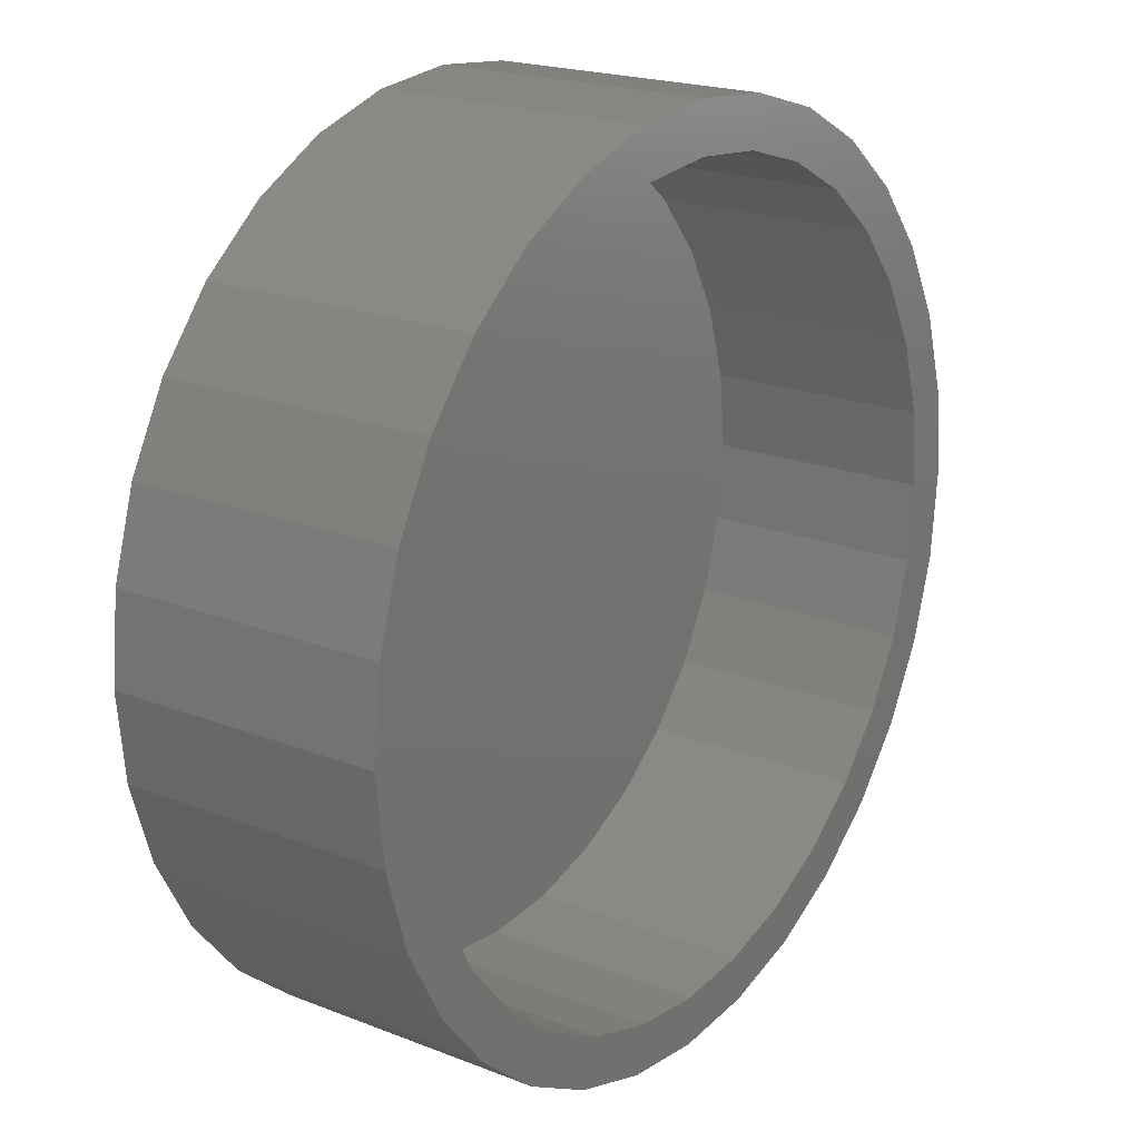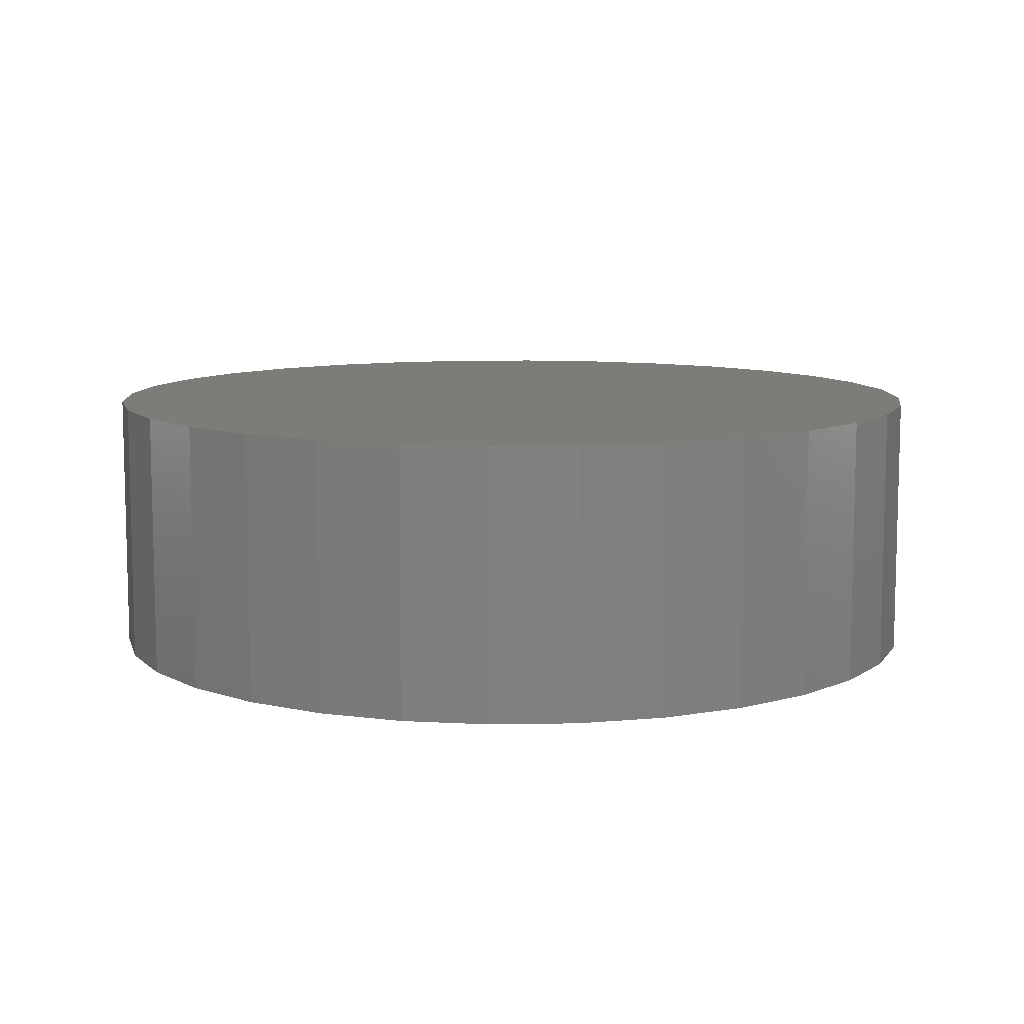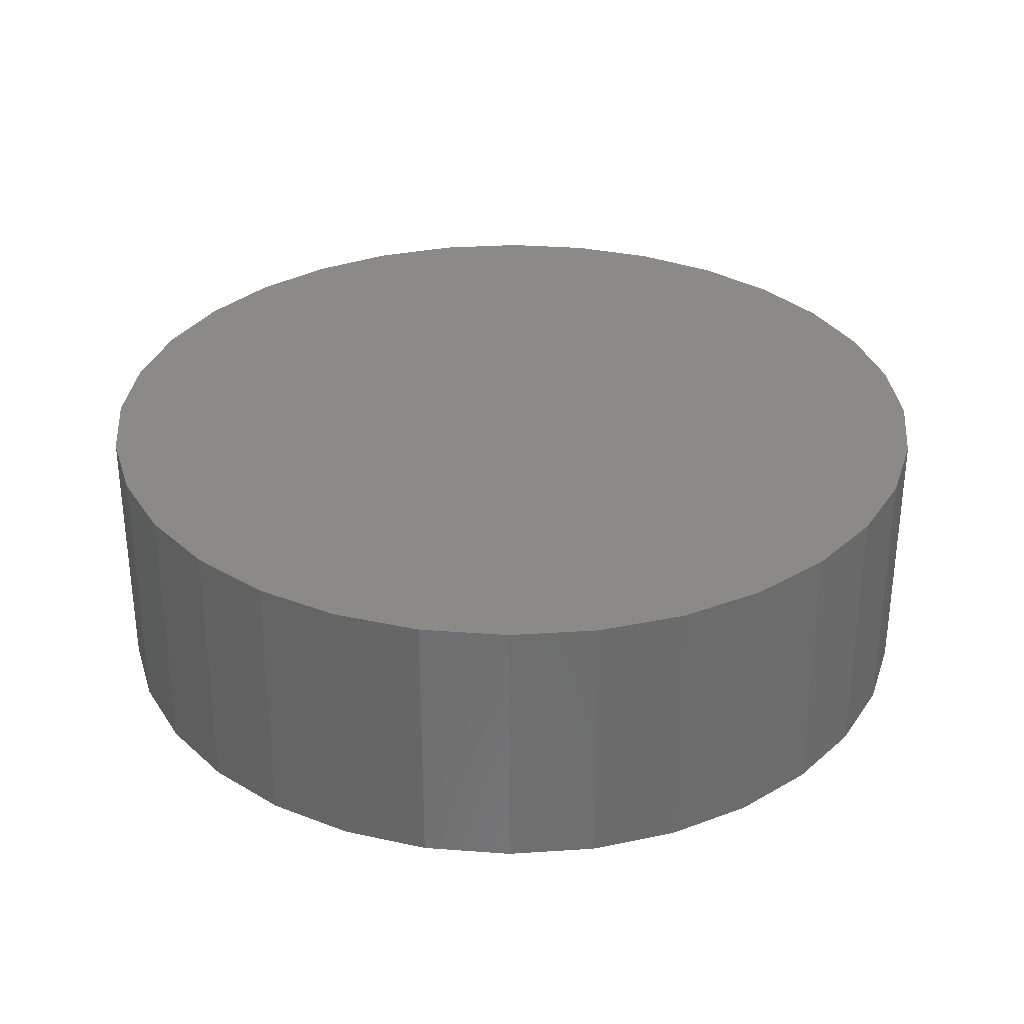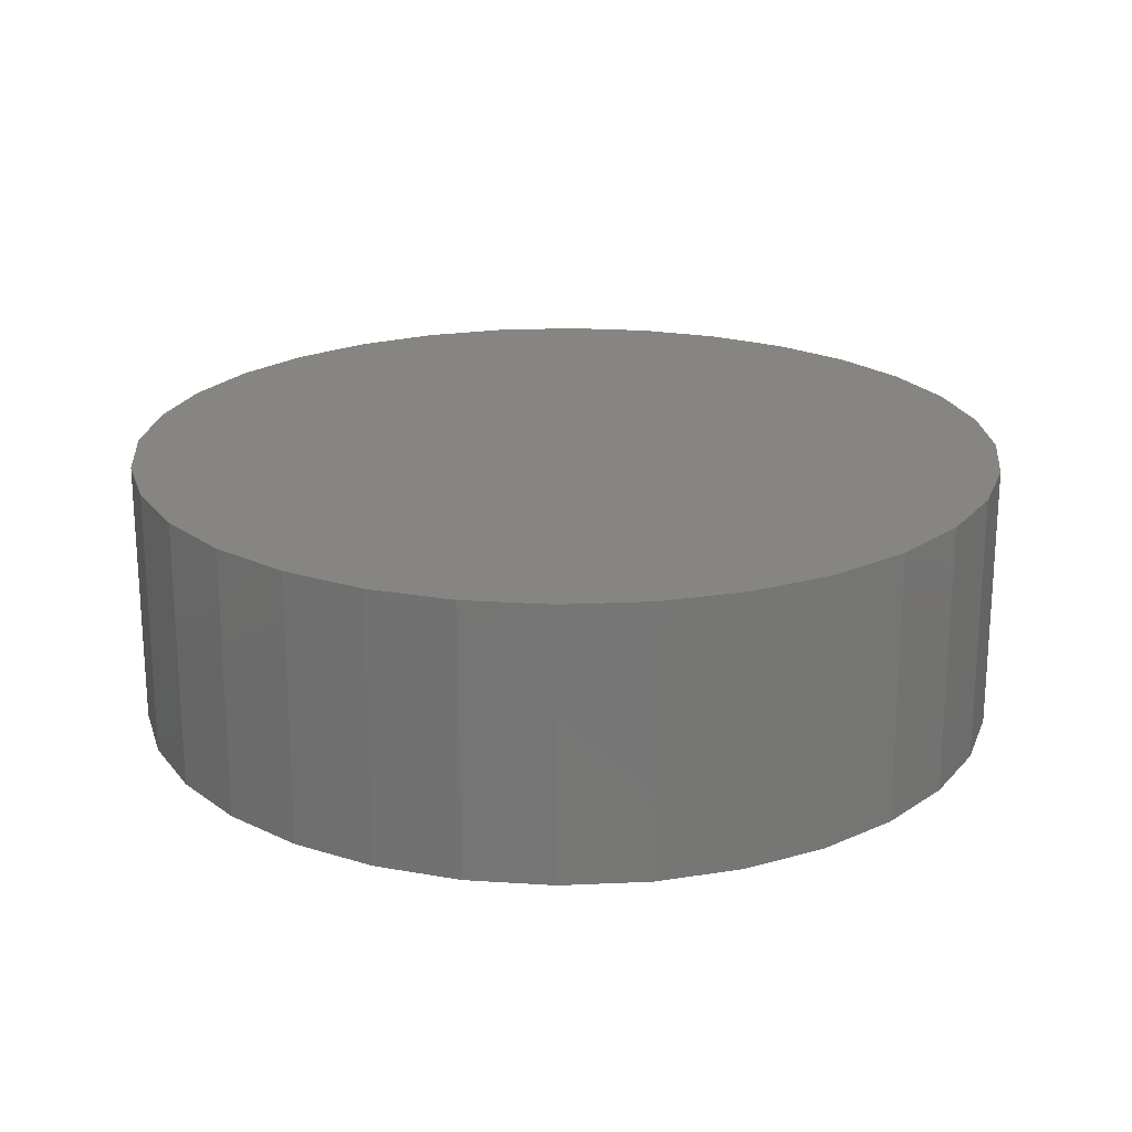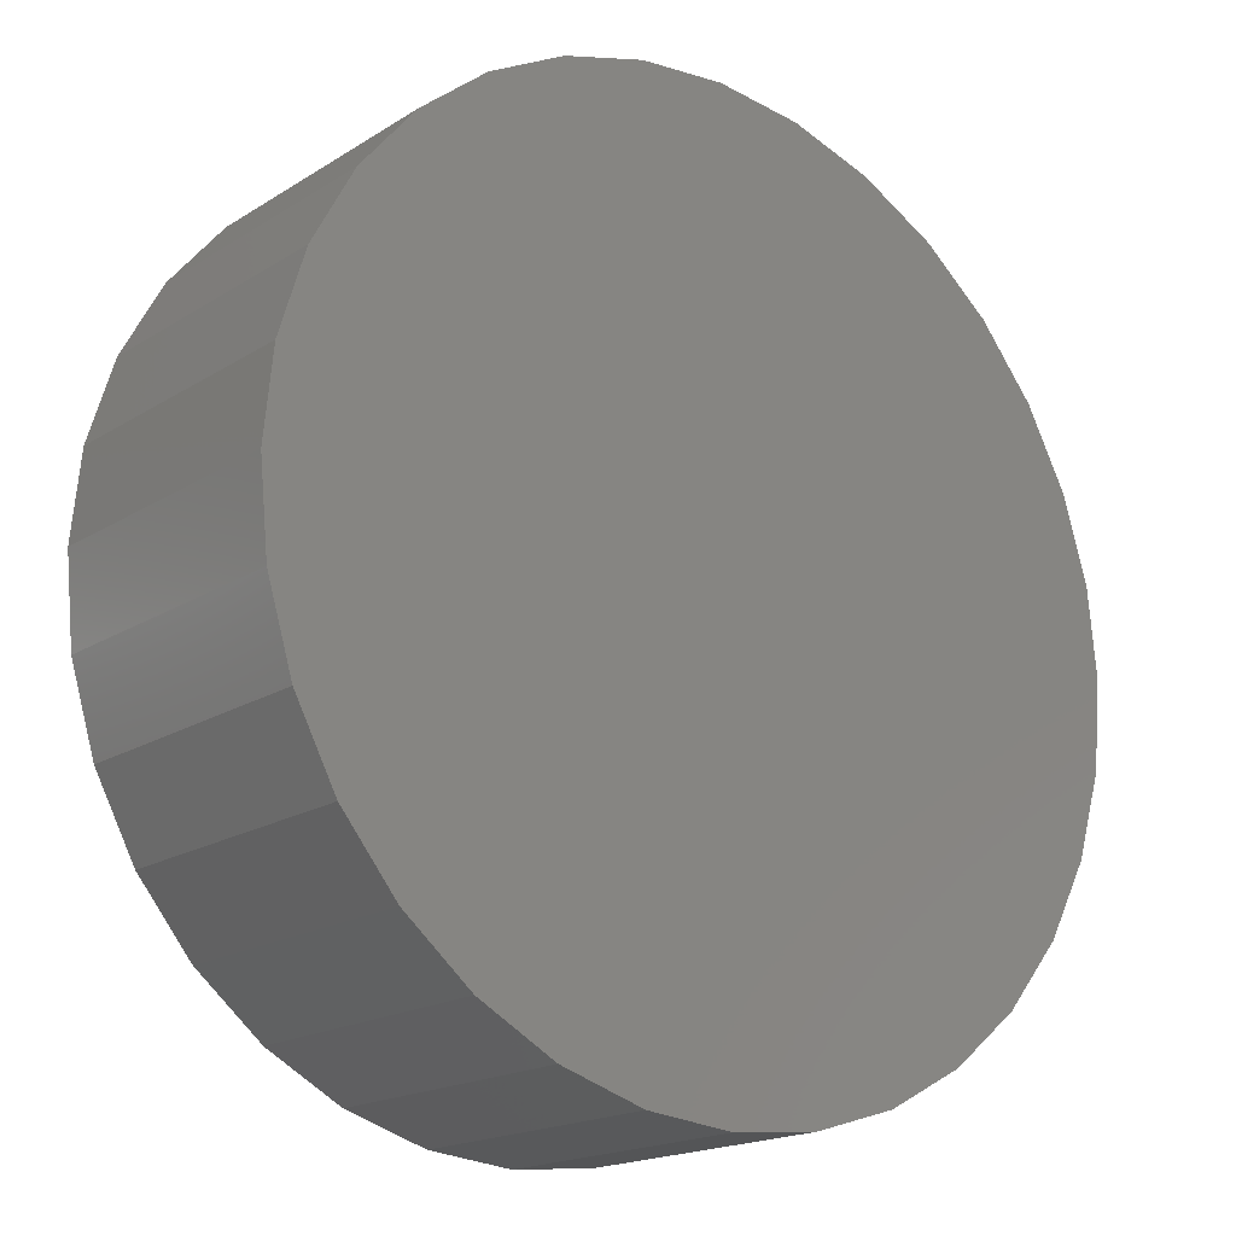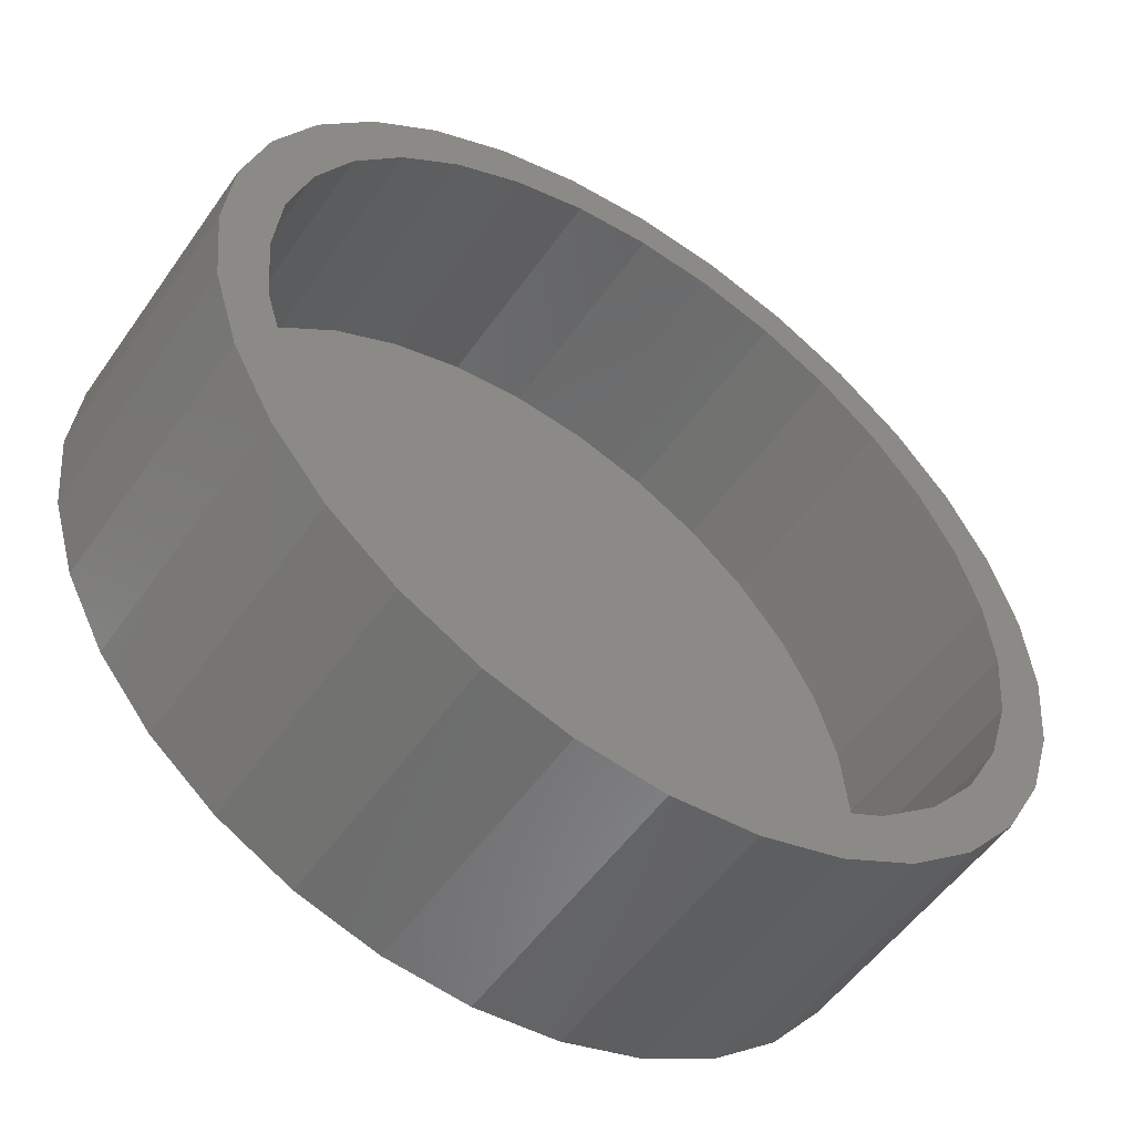
<metadata>
{"format":"stl","ext":"stl","renderer":"f3d","projection":"perspective","resolution":1024,"background":"white","views":[{"elev":20.3,"azim":-54.4,"up":"+Z"},{"elev":9.3,"azim":115.3,"up":"+Y"},{"elev":31.8,"azim":157.9,"up":"+Y"},{"elev":21.2,"azim":23.5,"up":"+Y"},{"elev":-18.1,"azim":140.3,"up":"+Z"},{"elev":-53.6,"azim":-34.3,"up":"+Z"}]}
</metadata>
<code>
# stl→obj: 128 verts, 252 faces
v 0.007895 1.147e-16 0.3184
v 0.007895 1.169e-16 0.3575
v -0.0614 1.088e-16 0.3507
v -0.128 1.003e-16 0.3304
v -0.2156 8.474e-17 0.2258
v -0.2874 7.531e-17 0.1996
v -0.2549 7.771e-17 0.1779
v 0.07719 1.242e-16 0.3507
v 0.07719 8.55e-17 -0.3461
v 0.1438 9.402e-17 -0.3258
v 0.007895 7.96e-17 -0.3138
v 0.007895 7.743e-17 -0.3529
v -0.2433 8.32e-17 0.2535
v -0.1677 9.224e-17 0.2651
v -0.1894 9.163e-17 0.2976
v -0.1131 9.993e-17 0.2944
v -0.05378 1.075e-16 0.3123
v -0.2842 7.144e-17 0.1233
v -0.3202 6.826e-17 0.1382
v -0.3021 6.615e-17 0.06397
v -0.3405 6.232e-17 0.07159
v -0.3082 6.205e-17 0.002303
v -0.3473 5.771e-17 0.002303
v -0.3021 5.93e-17 -0.05937
v -0.3405 5.462e-17 -0.06699
v -0.2842 5.8e-17 -0.1187
v -0.3202 5.317e-17 -0.1336
v -0.2549 5.821e-17 -0.1733
v -0.2874 5.34e-17 -0.195
v -0.2156 5.992e-17 -0.2212
v -0.2433 5.532e-17 -0.2488
v -0.1677 6.306e-17 -0.2605
v -0.1131 6.75e-17 -0.2898
v -0.1894 5.884e-17 -0.293
v -0.05378 7.309e-17 -0.3077
v -0.128 6.384e-17 -0.3258
v -0.0614 7.011e-17 -0.3461
v 0.1438 1.305e-16 0.3304
v 0.06957 1.212e-16 0.3123
v 0.2052 1.354e-16 0.2976
v 0.1289 1.268e-16 0.2944
v 0.259 1.39e-16 0.2535
v 0.1835 1.312e-16 0.2651
v 0.3032 1.409e-16 0.1996
v 0.2314 1.344e-16 0.2258
v 0.2707 1.361e-16 0.1779
v 0.336 1.411e-16 0.1382
v 0.3 1.363e-16 0.1233
v 0.3563 1.397e-16 0.07159
v 0.3179 1.35e-16 0.06397
v 0.3631 1.366e-16 0.002303
v 0.324 1.322e-16 0.002303
v 0.3563 1.32e-16 -0.06699
v 0.3179 1.281e-16 -0.05937
v 0.336 1.26e-16 -0.1336
v 0.3 1.229e-16 -0.1187
v 0.3032 1.19e-16 -0.195
v 0.2707 1.166e-16 -0.1733
v 0.259 1.111e-16 -0.2488
v 0.2314 1.096e-16 -0.2212
v 0.1835 1.021e-16 -0.2605
v 0.2052 1.027e-16 -0.293
v 0.1289 9.436e-17 -0.2898
v 0.06957 8.678e-17 -0.3077
v 0.007895 0.1797 0.3184
v -0.05378 0.1797 0.3123
v -0.1131 0.1797 0.2944
v -0.1677 0.1797 0.2651
v -0.2156 0.1797 0.2258
v -0.2549 0.1797 0.1779
v -0.2842 0.1797 0.1233
v -0.3021 0.1797 0.06397
v -0.3082 0.1797 0.002303
v 0.06957 0.1797 0.3123
v 0.1289 0.1797 0.2944
v 0.1835 0.1797 0.2651
v 0.2314 0.1797 0.2258
v 0.2707 0.1797 0.1779
v 0.3 0.1797 0.1233
v 0.3179 0.1797 0.06397
v 0.324 0.1797 0.002303
v 0.007895 0.1797 -0.3138
v 0.06957 0.1797 -0.3077
v 0.1289 0.1797 -0.2898
v 0.1835 0.1797 -0.2605
v 0.2314 0.1797 -0.2212
v 0.2707 0.1797 -0.1733
v 0.3 0.1797 -0.1187
v 0.3179 0.1797 -0.05937
v -0.05378 0.1797 -0.3077
v -0.1131 0.1797 -0.2898
v -0.1677 0.1797 -0.2605
v -0.2156 0.1797 -0.2212
v -0.2549 0.1797 -0.1733
v -0.2842 0.1797 -0.1187
v -0.3021 0.1797 -0.05937
v -0.3473 0.2188 0.002303
v -0.3405 0.2188 0.07159
v -0.3202 0.2188 0.1382
v -0.2874 0.2188 0.1996
v -0.2433 0.2188 0.2535
v -0.1894 0.2188 0.2976
v -0.128 0.2188 0.3304
v -0.0614 0.2188 0.3507
v 0.007895 0.2188 0.3575
v 0.07719 0.2188 0.3507
v 0.1438 0.2188 0.3304
v 0.2052 0.2188 0.2976
v 0.259 0.2188 0.2535
v 0.3032 0.2188 0.1996
v 0.336 0.2188 0.1382
v 0.3563 0.2188 0.07159
v 0.3631 0.2188 0.002303
v 0.3563 0.2188 -0.06699
v 0.336 0.2188 -0.1336
v 0.3032 0.2188 -0.195
v 0.259 0.2188 -0.2488
v 0.2052 0.2188 -0.293
v 0.1438 0.2188 -0.3258
v 0.07719 0.2188 -0.3461
v 0.007895 0.2188 -0.3529
v -0.0614 0.2188 -0.3461
v -0.128 0.2188 -0.3258
v -0.1894 0.2188 -0.293
v -0.2433 0.2188 -0.2488
v -0.2874 0.2188 -0.195
v -0.3202 0.2188 -0.1336
v -0.3405 0.2188 -0.06699
f 1 2 3
f 1 3 4
f 5 6 7
f 8 2 1
f 9 10 11
f 11 12 9
f 6 5 13
f 13 5 14
f 13 14 15
f 15 14 16
f 15 16 4
f 4 16 17
f 4 17 1
f 7 6 18
f 18 6 19
f 18 19 20
f 20 19 21
f 20 21 22
f 22 21 23
f 22 23 24
f 24 23 25
f 24 25 26
f 26 25 27
f 26 27 28
f 28 27 29
f 28 29 30
f 30 29 31
f 30 31 32
f 32 31 33
f 33 31 34
f 33 34 35
f 35 34 36
f 35 36 11
f 11 36 37
f 11 37 12
f 8 1 38
f 38 1 39
f 38 39 40
f 40 39 41
f 40 41 42
f 42 41 43
f 42 43 44
f 44 43 45
f 44 45 46
f 44 46 47
f 47 46 48
f 47 48 49
f 49 48 50
f 49 50 51
f 51 50 52
f 51 52 53
f 53 52 54
f 53 54 55
f 55 54 56
f 55 56 57
f 57 56 58
f 57 58 59
f 59 58 60
f 59 60 61
f 59 61 62
f 62 61 63
f 62 63 10
f 10 63 64
f 10 64 11
f 65 17 66
f 66 17 16
f 66 16 67
f 67 16 14
f 67 14 68
f 68 14 5
f 68 5 69
f 69 5 7
f 69 7 70
f 70 7 18
f 70 18 71
f 71 18 20
f 71 20 72
f 72 20 22
f 72 22 73
f 17 65 1
f 1 65 74
f 1 74 39
f 39 74 75
f 39 75 41
f 41 75 76
f 41 76 43
f 43 76 77
f 43 77 45
f 45 77 78
f 45 78 46
f 46 78 79
f 46 79 48
f 48 79 80
f 48 80 50
f 50 80 81
f 50 81 52
f 82 64 83
f 83 64 63
f 83 63 84
f 84 63 61
f 84 61 85
f 85 61 60
f 85 60 86
f 86 60 58
f 86 58 87
f 87 58 56
f 87 56 88
f 88 56 54
f 88 54 89
f 89 54 52
f 89 52 81
f 64 82 11
f 11 82 90
f 11 90 35
f 35 90 91
f 35 91 33
f 33 91 92
f 33 92 32
f 32 92 93
f 32 93 30
f 30 93 94
f 30 94 28
f 28 94 95
f 28 95 26
f 26 95 96
f 26 96 24
f 24 96 73
f 24 73 22
f 97 23 98
f 98 23 21
f 98 21 99
f 99 21 19
f 99 19 100
f 100 19 6
f 100 6 101
f 101 6 13
f 101 13 102
f 102 13 15
f 102 15 103
f 103 15 4
f 103 4 104
f 104 4 3
f 104 3 105
f 105 3 2
f 105 2 106
f 106 2 8
f 106 8 107
f 107 8 38
f 107 38 108
f 108 38 40
f 108 40 109
f 109 40 42
f 109 42 110
f 110 42 44
f 110 44 111
f 111 44 47
f 111 47 112
f 112 47 49
f 112 49 113
f 113 49 51
f 113 51 114
f 114 51 53
f 114 53 115
f 115 53 55
f 115 55 116
f 116 55 57
f 116 57 117
f 117 57 59
f 117 59 118
f 118 59 62
f 118 62 119
f 119 62 10
f 119 10 120
f 120 10 9
f 120 9 121
f 121 9 12
f 121 12 122
f 122 12 37
f 122 37 123
f 123 37 36
f 123 36 124
f 124 36 34
f 124 34 125
f 125 34 31
f 125 31 126
f 126 31 29
f 126 29 127
f 127 29 27
f 127 27 128
f 128 27 25
f 128 25 97
f 97 25 23
f 105 106 104
f 121 122 120
f 120 122 123
f 120 123 119
f 119 123 124
f 119 124 118
f 118 124 125
f 118 125 117
f 117 125 126
f 117 126 116
f 116 126 127
f 116 127 115
f 115 127 128
f 115 128 114
f 114 128 97
f 114 97 113
f 113 97 98
f 113 98 112
f 112 98 99
f 112 99 111
f 111 99 100
f 111 100 110
f 110 100 101
f 110 101 109
f 109 101 102
f 109 102 108
f 108 102 103
f 108 103 107
f 107 103 104
f 107 104 106
f 66 74 65
f 74 66 75
f 75 66 67
f 75 67 76
f 76 67 68
f 76 68 77
f 77 68 69
f 77 69 78
f 78 69 70
f 78 70 79
f 79 70 71
f 79 71 80
f 80 71 72
f 80 72 81
f 81 72 73
f 81 73 89
f 89 73 96
f 89 96 88
f 88 96 95
f 88 95 87
f 87 95 94
f 87 94 86
f 86 94 93
f 86 93 85
f 85 93 92
f 85 92 84
f 84 92 91
f 84 91 83
f 83 91 90
f 83 90 82

</code>
